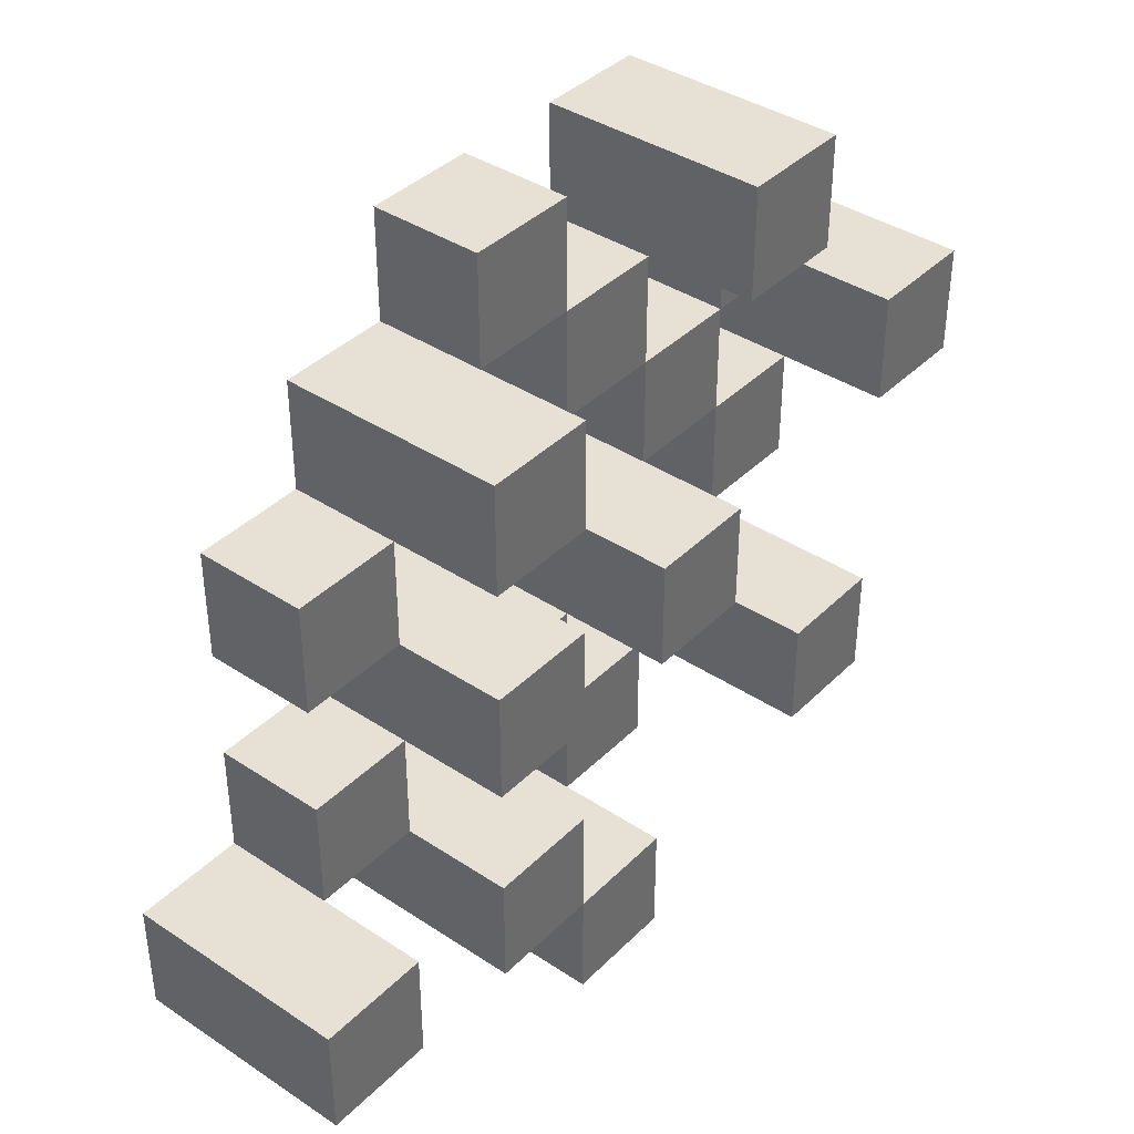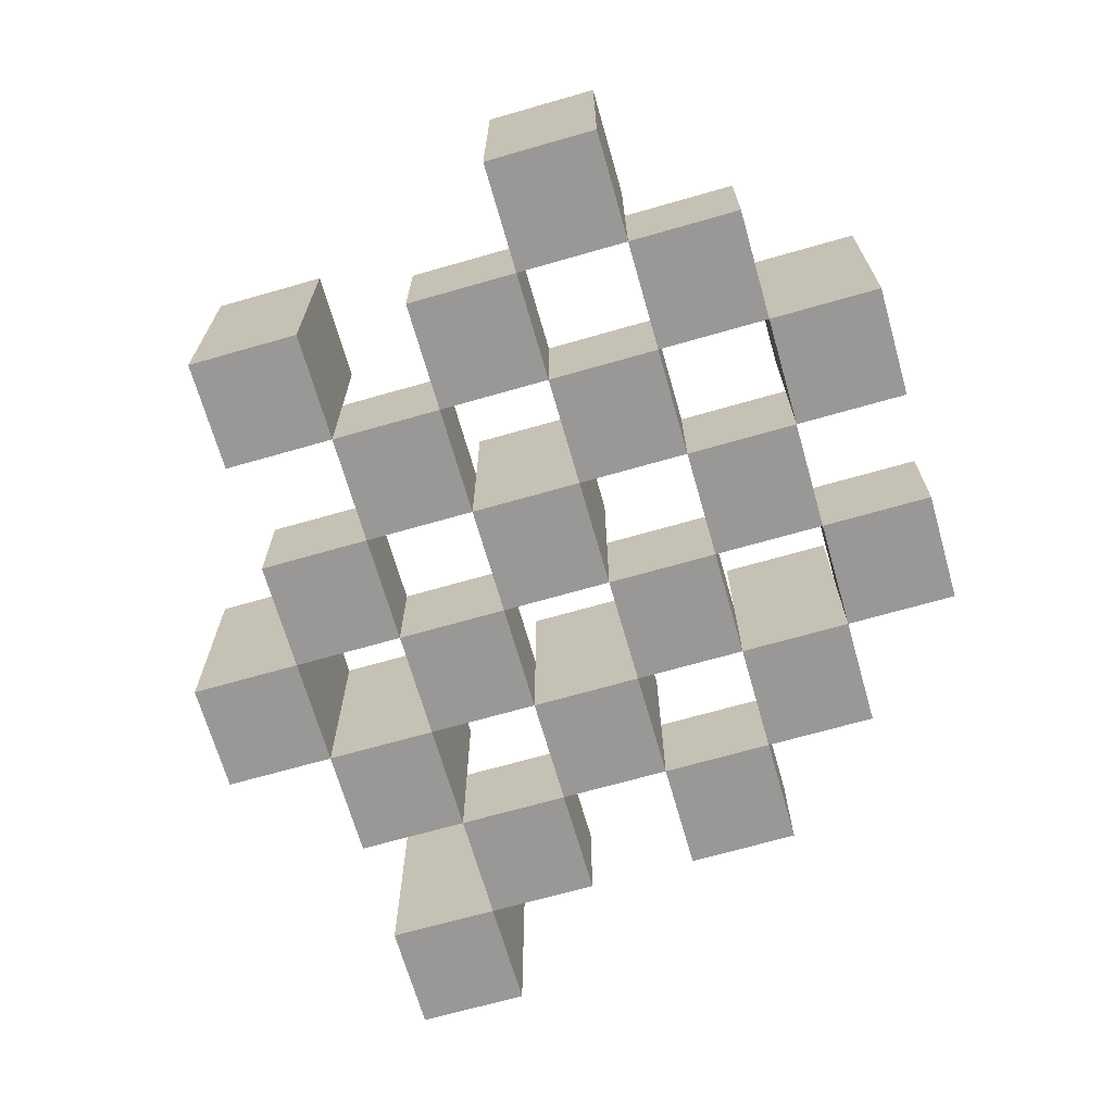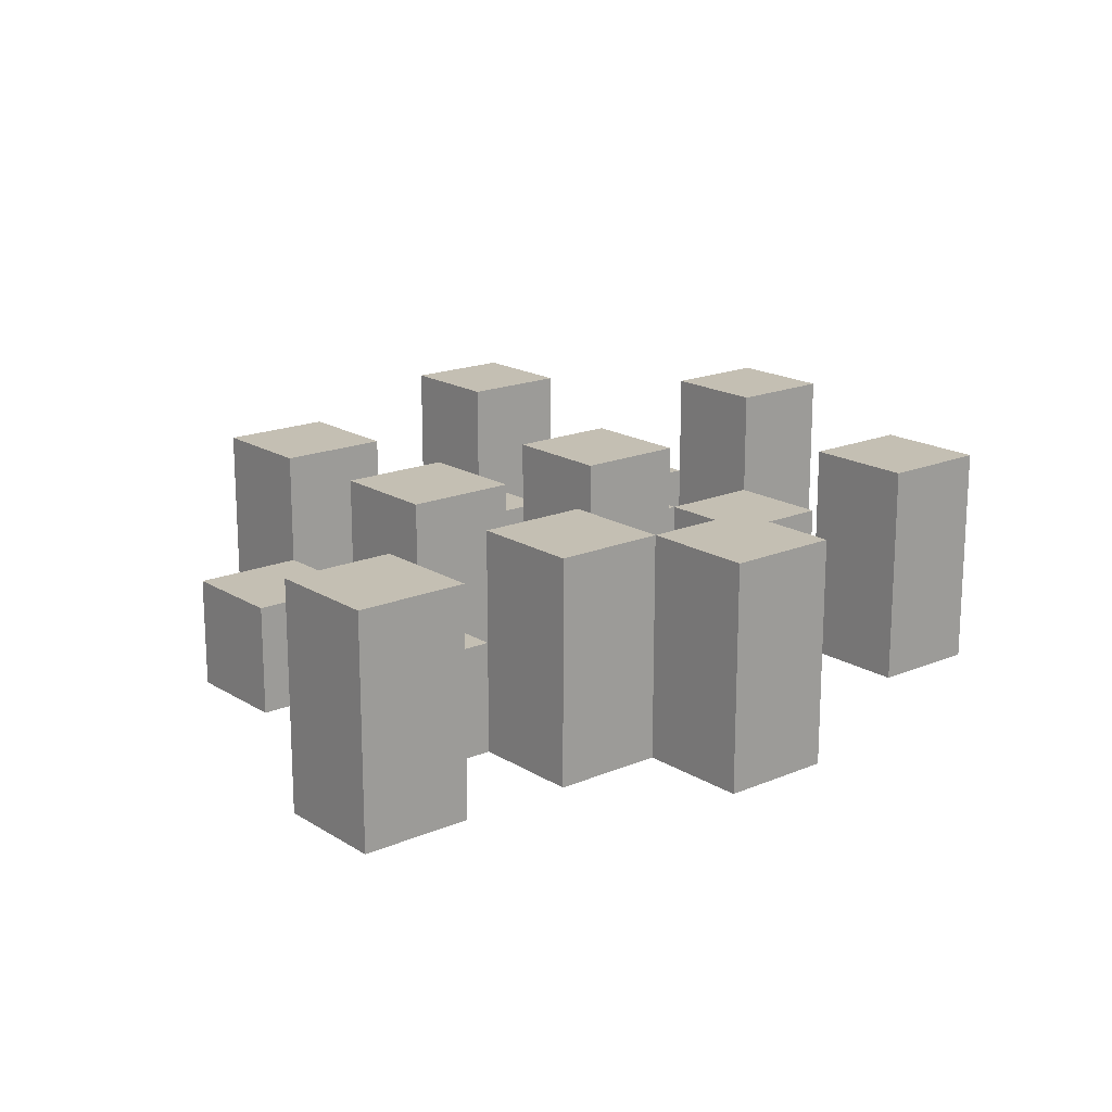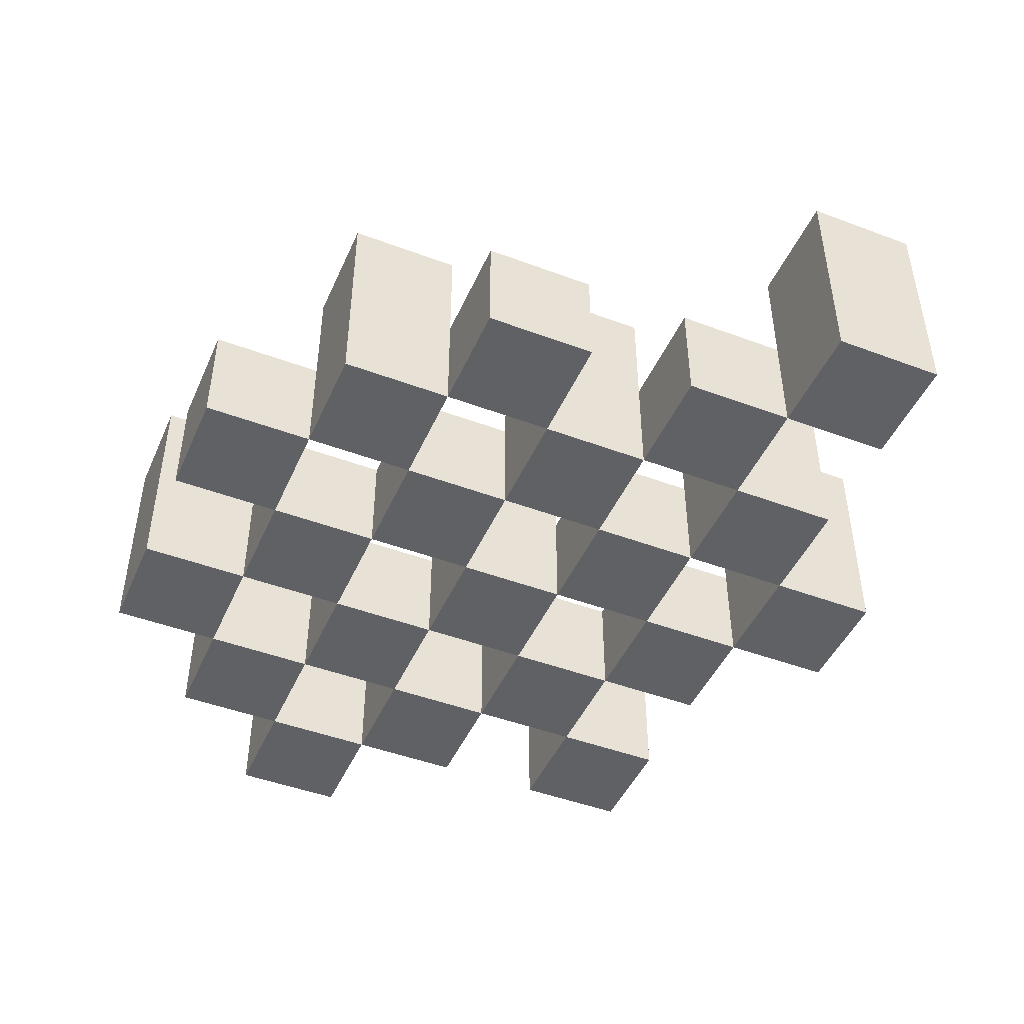
<metadata>
{"format":"obj","ext":"obj","renderer":"f3d","projection":"perspective","resolution":1024,"background":"white","views":[{"elev":39.2,"azim":129.5,"up":"+Z"},{"elev":-68.6,"azim":-74.0,"up":"+Y"},{"elev":17.7,"azim":140.3,"up":"+Y"},{"elev":-46.2,"azim":66.8,"up":"+Y"}]}
</metadata>
<code>
o
v 26.3 0.9 -3.5
v 26.3 0.9 -3.6
v 26.3 1.1 -3.5
v 26.3 1.1 -3.6
v 26.4 0.9 -3.4
v 26.4 0.9 -3.5
v 26.4 0.9 -3.6
v 26.4 0.9 -3.7
v 26.4 0.9 -3.8
v 26.4 0.9 -3.9
v 26.4 1 -3.4
v 26.4 1 -3.5
v 26.4 1 -3.6
v 26.4 1 -3.7
v 26.4 1.1 -3.8
v 26.4 1.1 -3.9
v 26.5 0.9 -3.3
v 26.5 0.9 -3.4
v 26.5 0.9 -3.5
v 26.5 0.9 -3.6
v 26.5 0.9 -3.7
v 26.5 0.9 -3.8
v 26.5 1 -3.4
v 26.5 1 -3.5
v 26.5 1 -3.6
v 26.5 1 -3.7
v 26.5 1 -3.8
v 26.5 1.1 -3.3
v 26.5 1.1 -3.4
v 26.6 0.9 -3.4
v 26.6 0.9 -3.5
v 26.6 0.9 -3.6
v 26.6 0.9 -3.7
v 26.6 0.9 -3.8
v 26.6 0.9 -3.9
v 26.6 1 -3.4
v 26.6 1 -3.5
v 26.6 1 -3.6
v 26.6 1 -3.7
v 26.6 1 -3.8
v 26.6 1 -3.9
v 26.6 1.1 -3.6
v 26.6 1.1 -3.7
v 26.7 0.9 -3.3
v 26.7 0.9 -3.4
v 26.7 0.9 -3.5
v 26.7 0.9 -3.6
v 26.7 0.9 -3.7
v 26.7 0.9 -3.8
v 26.7 0.9 -3.9
v 26.7 0.9 -4
v 26.7 1 -3.3
v 26.7 1 -3.4
v 26.7 1 -3.5
v 26.7 1 -3.6
v 26.7 1 -3.7
v 26.7 1 -3.8
v 26.7 1 -3.9
v 26.7 1.1 -3.9
v 26.7 1.1 -4
v 26.8 0.9 -3.4
v 26.8 0.9 -3.5
v 26.8 0.9 -3.6
v 26.8 0.9 -3.7
v 26.8 0.9 -3.8
v 26.8 0.9 -3.9
v 26.8 1 -3.4
v 26.8 1 -3.5
v 26.8 1 -3.6
v 26.8 1 -3.7
v 26.8 1 -3.8
v 26.8 1.1 -3.4
v 26.8 1.1 -3.5
v 26.8 1.1 -3.6
v 26.8 1.1 -3.7
v 26.8 1.1 -3.8
v 26.8 1.1 -3.9
v 26.9 0.9 -3.5
v 26.9 0.9 -3.6
v 26.9 0.9 -3.7
v 26.9 0.9 -3.8
v 26.9 1 -3.5
v 26.9 1 -3.6
v 26.9 1 -3.7
v 26.9 1 -3.8
v 27 0.9 -3.8
v 27 0.9 -3.9
v 27 1 -3.8
v 27 1.1 -3.8
v 27 1.1 -3.9
v 26.4 0.9 -3.5
v 26.4 0.9 -3.6
v 26.4 1 -3.5
v 26.4 1 -3.6
v 26.4 1.1 -3.5
v 26.4 1.1 -3.6
v 26.5 0.9 -3.4
v 26.5 0.9 -3.5
v 26.5 0.9 -3.6
v 26.5 0.9 -3.7
v 26.5 0.9 -3.8
v 26.5 0.9 -3.9
v 26.5 1 -3.4
v 26.5 1 -3.5
v 26.5 1 -3.6
v 26.5 1 -3.7
v 26.5 1 -3.8
v 26.5 1.1 -3.8
v 26.5 1.1 -3.9
v 26.6 0.9 -3.3
v 26.6 0.9 -3.4
v 26.6 0.9 -3.5
v 26.6 0.9 -3.6
v 26.6 0.9 -3.7
v 26.6 0.9 -3.8
v 26.6 1 -3.4
v 26.6 1 -3.5
v 26.6 1 -3.6
v 26.6 1 -3.7
v 26.6 1 -3.8
v 26.6 1.1 -3.3
v 26.6 1.1 -3.4
v 26.7 0.9 -3.4
v 26.7 0.9 -3.5
v 26.7 0.9 -3.6
v 26.7 0.9 -3.7
v 26.7 0.9 -3.8
v 26.7 0.9 -3.9
v 26.7 1 -3.4
v 26.7 1 -3.5
v 26.7 1 -3.6
v 26.7 1 -3.7
v 26.7 1 -3.8
v 26.7 1 -3.9
v 26.7 1.1 -3.6
v 26.7 1.1 -3.7
v 26.8 0.9 -3.3
v 26.8 0.9 -3.4
v 26.8 0.9 -3.5
v 26.8 0.9 -3.6
v 26.8 0.9 -3.7
v 26.8 0.9 -3.8
v 26.8 0.9 -3.9
v 26.8 0.9 -4
v 26.8 1 -3.3
v 26.8 1 -3.4
v 26.8 1 -3.5
v 26.8 1 -3.6
v 26.8 1 -3.7
v 26.8 1 -3.8
v 26.8 1.1 -3.9
v 26.8 1.1 -4
v 26.9 0.9 -3.4
v 26.9 0.9 -3.5
v 26.9 0.9 -3.6
v 26.9 0.9 -3.7
v 26.9 0.9 -3.8
v 26.9 0.9 -3.9
v 26.9 1 -3.5
v 26.9 1 -3.6
v 26.9 1 -3.7
v 26.9 1 -3.8
v 26.9 1.1 -3.4
v 26.9 1.1 -3.5
v 26.9 1.1 -3.6
v 26.9 1.1 -3.7
v 26.9 1.1 -3.8
v 26.9 1.1 -3.9
v 27 0.9 -3.5
v 27 0.9 -3.6
v 27 0.9 -3.7
v 27 0.9 -3.8
v 27 1 -3.5
v 27 1 -3.6
v 27 1 -3.7
v 27 1 -3.8
v 27.1 0.9 -3.8
v 27.1 0.9 -3.9
v 27.1 1.1 -3.8
v 27.1 1.1 -3.9
v 26.5 0.9 -3.3
v 26.5 1.1 -3.3
v 26.6 0.9 -3.3
v 26.6 1.1 -3.3
v 26.7 0.9 -3.3
v 26.7 1 -3.3
v 26.8 0.9 -3.3
v 26.8 1 -3.3
v 26.4 0.9 -3.4
v 26.4 1 -3.4
v 26.5 0.9 -3.4
v 26.5 1 -3.4
v 26.6 0.9 -3.4
v 26.6 1 -3.4
v 26.7 0.9 -3.4
v 26.7 1 -3.4
v 26.8 0.9 -3.4
v 26.8 1 -3.4
v 26.8 1.1 -3.4
v 26.9 0.9 -3.4
v 26.9 1.1 -3.4
v 26.3 0.9 -3.5
v 26.3 1.1 -3.5
v 26.4 0.9 -3.5
v 26.4 1 -3.5
v 26.4 1.1 -3.5
v 26.5 0.9 -3.5
v 26.5 1 -3.5
v 26.6 0.9 -3.5
v 26.6 1 -3.5
v 26.7 0.9 -3.5
v 26.7 1 -3.5
v 26.8 0.9 -3.5
v 26.8 1 -3.5
v 26.9 0.9 -3.5
v 26.9 1 -3.5
v 27 0.9 -3.5
v 27 1 -3.5
v 26.4 0.9 -3.6
v 26.4 1 -3.6
v 26.5 0.9 -3.6
v 26.5 1 -3.6
v 26.6 0.9 -3.6
v 26.6 1 -3.6
v 26.6 1.1 -3.6
v 26.7 0.9 -3.6
v 26.7 1 -3.6
v 26.7 1.1 -3.6
v 26.8 0.9 -3.6
v 26.8 1 -3.6
v 26.8 1.1 -3.6
v 26.9 0.9 -3.6
v 26.9 1 -3.6
v 26.9 1.1 -3.6
v 26.5 0.9 -3.7
v 26.5 1 -3.7
v 26.6 0.9 -3.7
v 26.6 1 -3.7
v 26.7 0.9 -3.7
v 26.7 1 -3.7
v 26.8 0.9 -3.7
v 26.8 1 -3.7
v 26.9 0.9 -3.7
v 26.9 1 -3.7
v 27 0.9 -3.7
v 27 1 -3.7
v 26.4 0.9 -3.8
v 26.4 1.1 -3.8
v 26.5 0.9 -3.8
v 26.5 1 -3.8
v 26.5 1.1 -3.8
v 26.6 0.9 -3.8
v 26.6 1 -3.8
v 26.7 0.9 -3.8
v 26.7 1 -3.8
v 26.8 0.9 -3.8
v 26.8 1 -3.8
v 26.8 1.1 -3.8
v 26.9 0.9 -3.8
v 26.9 1 -3.8
v 26.9 1.1 -3.8
v 27 0.9 -3.8
v 27 1 -3.8
v 27 1.1 -3.8
v 27.1 0.9 -3.8
v 27.1 1.1 -3.8
v 26.7 0.9 -3.9
v 26.7 1 -3.9
v 26.7 1.1 -3.9
v 26.8 0.9 -3.9
v 26.8 1.1 -3.9
v 26.5 0.9 -3.4
v 26.5 1 -3.4
v 26.5 1.1 -3.4
v 26.6 0.9 -3.4
v 26.6 1 -3.4
v 26.6 1.1 -3.4
v 26.7 0.9 -3.4
v 26.7 1 -3.4
v 26.8 0.9 -3.4
v 26.8 1 -3.4
v 26.4 0.9 -3.5
v 26.4 1 -3.5
v 26.5 0.9 -3.5
v 26.5 1 -3.5
v 26.6 0.9 -3.5
v 26.6 1 -3.5
v 26.7 0.9 -3.5
v 26.7 1 -3.5
v 26.8 0.9 -3.5
v 26.8 1 -3.5
v 26.8 1.1 -3.5
v 26.9 0.9 -3.5
v 26.9 1 -3.5
v 26.9 1.1 -3.5
v 26.3 0.9 -3.6
v 26.3 1.1 -3.6
v 26.4 0.9 -3.6
v 26.4 1 -3.6
v 26.4 1.1 -3.6
v 26.5 0.9 -3.6
v 26.5 1 -3.6
v 26.6 0.9 -3.6
v 26.6 1 -3.6
v 26.7 0.9 -3.6
v 26.7 1 -3.6
v 26.8 0.9 -3.6
v 26.8 1 -3.6
v 26.9 0.9 -3.6
v 26.9 1 -3.6
v 27 0.9 -3.6
v 27 1 -3.6
v 26.4 0.9 -3.7
v 26.4 1 -3.7
v 26.5 0.9 -3.7
v 26.5 1 -3.7
v 26.6 0.9 -3.7
v 26.6 1 -3.7
v 26.6 1.1 -3.7
v 26.7 0.9 -3.7
v 26.7 1 -3.7
v 26.7 1.1 -3.7
v 26.8 0.9 -3.7
v 26.8 1 -3.7
v 26.8 1.1 -3.7
v 26.9 0.9 -3.7
v 26.9 1 -3.7
v 26.9 1.1 -3.7
v 26.5 0.9 -3.8
v 26.5 1 -3.8
v 26.6 0.9 -3.8
v 26.6 1 -3.8
v 26.7 0.9 -3.8
v 26.7 1 -3.8
v 26.8 0.9 -3.8
v 26.8 1 -3.8
v 26.9 0.9 -3.8
v 26.9 1 -3.8
v 27 0.9 -3.8
v 27 1 -3.8
v 26.4 0.9 -3.9
v 26.4 1.1 -3.9
v 26.5 0.9 -3.9
v 26.5 1.1 -3.9
v 26.6 0.9 -3.9
v 26.6 1 -3.9
v 26.7 0.9 -3.9
v 26.7 1 -3.9
v 26.8 0.9 -3.9
v 26.8 1.1 -3.9
v 26.9 0.9 -3.9
v 26.9 1.1 -3.9
v 27 0.9 -3.9
v 27 1.1 -3.9
v 27.1 0.9 -3.9
v 27.1 1.1 -3.9
v 26.7 0.9 -4
v 26.7 1.1 -4
v 26.8 0.9 -4
v 26.8 1.1 -4
v 26.5 0.9 -3.3
v 26.6 0.9 -3.3
v 26.7 0.9 -3.3
v 26.8 0.9 -3.3
v 26.4 0.9 -3.4
v 26.5 0.9 -3.4
v 26.6 0.9 -3.4
v 26.7 0.9 -3.4
v 26.8 0.9 -3.4
v 26.9 0.9 -3.4
v 26.3 0.9 -3.5
v 26.4 0.9 -3.5
v 26.5 0.9 -3.5
v 26.6 0.9 -3.5
v 26.7 0.9 -3.5
v 26.8 0.9 -3.5
v 26.9 0.9 -3.5
v 27 0.9 -3.5
v 26.3 0.9 -3.6
v 26.4 0.9 -3.6
v 26.5 0.9 -3.6
v 26.6 0.9 -3.6
v 26.7 0.9 -3.6
v 26.8 0.9 -3.6
v 26.9 0.9 -3.6
v 27 0.9 -3.6
v 26.4 0.9 -3.7
v 26.5 0.9 -3.7
v 26.6 0.9 -3.7
v 26.7 0.9 -3.7
v 26.8 0.9 -3.7
v 26.9 0.9 -3.7
v 27 0.9 -3.7
v 26.4 0.9 -3.8
v 26.5 0.9 -3.8
v 26.6 0.9 -3.8
v 26.7 0.9 -3.8
v 26.8 0.9 -3.8
v 26.9 0.9 -3.8
v 27 0.9 -3.8
v 27.1 0.9 -3.8
v 26.4 0.9 -3.9
v 26.5 0.9 -3.9
v 26.6 0.9 -3.9
v 26.7 0.9 -3.9
v 26.8 0.9 -3.9
v 26.9 0.9 -3.9
v 27 0.9 -3.9
v 27.1 0.9 -3.9
v 26.7 0.9 -4
v 26.8 0.9 -4
v 26.7 1 -3.3
v 26.8 1 -3.3
v 26.4 1 -3.4
v 26.5 1 -3.4
v 26.6 1 -3.4
v 26.7 1 -3.4
v 26.8 1 -3.4
v 26.4 1 -3.5
v 26.5 1 -3.5
v 26.6 1 -3.5
v 26.7 1 -3.5
v 26.8 1 -3.5
v 26.9 1 -3.5
v 27 1 -3.5
v 26.4 1 -3.6
v 26.5 1 -3.6
v 26.6 1 -3.6
v 26.7 1 -3.6
v 26.8 1 -3.6
v 26.9 1 -3.6
v 27 1 -3.6
v 26.4 1 -3.7
v 26.5 1 -3.7
v 26.6 1 -3.7
v 26.7 1 -3.7
v 26.8 1 -3.7
v 26.9 1 -3.7
v 27 1 -3.7
v 26.5 1 -3.8
v 26.6 1 -3.8
v 26.7 1 -3.8
v 26.8 1 -3.8
v 26.9 1 -3.8
v 27 1 -3.8
v 26.6 1 -3.9
v 26.7 1 -3.9
v 26.5 1.1 -3.3
v 26.6 1.1 -3.3
v 26.5 1.1 -3.4
v 26.6 1.1 -3.4
v 26.8 1.1 -3.4
v 26.9 1.1 -3.4
v 26.3 1.1 -3.5
v 26.4 1.1 -3.5
v 26.8 1.1 -3.5
v 26.9 1.1 -3.5
v 26.3 1.1 -3.6
v 26.4 1.1 -3.6
v 26.6 1.1 -3.6
v 26.7 1.1 -3.6
v 26.8 1.1 -3.6
v 26.9 1.1 -3.6
v 26.6 1.1 -3.7
v 26.7 1.1 -3.7
v 26.8 1.1 -3.7
v 26.9 1.1 -3.7
v 26.4 1.1 -3.8
v 26.5 1.1 -3.8
v 26.8 1.1 -3.8
v 26.9 1.1 -3.8
v 27 1.1 -3.8
v 27.1 1.1 -3.8
v 26.4 1.1 -3.9
v 26.5 1.1 -3.9
v 26.7 1.1 -3.9
v 26.8 1.1 -3.9
v 26.9 1.1 -3.9
v 27 1.1 -3.9
v 27.1 1.1 -3.9
v 26.7 1.1 -4
v 26.8 1.1 -4
f 3 2 1
f 4 2 3
f 11 6 5
f 12 6 11
f 13 8 7
f 14 8 13
f 15 10 9
f 16 10 15
f 23 18 17
f 24 20 19
f 25 20 24
f 26 22 21
f 27 22 26
f 28 23 17
f 29 23 28
f 36 31 30
f 37 31 36
f 38 33 32
f 39 33 38
f 40 35 34
f 41 35 40
f 42 39 38
f 43 39 42
f 52 45 44
f 53 45 52
f 54 47 46
f 55 47 54
f 56 49 48
f 57 49 56
f 58 51 50
f 59 51 58
f 60 51 59
f 67 62 61
f 68 62 67
f 69 64 63
f 70 64 69
f 71 66 65
f 72 68 67
f 73 68 72
f 74 70 69
f 75 70 74
f 76 66 71
f 77 66 76
f 82 79 78
f 83 79 82
f 84 81 80
f 85 81 84
f 88 87 86
f 89 87 88
f 90 87 89
f 91 92 93
f 93 92 94
f 93 94 95
f 95 94 96
f 97 98 103
f 103 98 104
f 99 100 105
f 105 100 106
f 101 102 107
f 107 102 108
f 108 102 109
f 110 111 116
f 112 113 117
f 117 113 118
f 114 115 119
f 119 115 120
f 110 116 121
f 121 116 122
f 123 124 129
f 129 124 130
f 125 126 131
f 131 126 132
f 127 128 133
f 133 128 134
f 131 132 135
f 135 132 136
f 137 138 145
f 145 138 146
f 139 140 147
f 147 140 148
f 141 142 149
f 149 142 150
f 143 144 151
f 151 144 152
f 153 154 159
f 155 156 160
f 160 156 161
f 157 158 162
f 153 159 163
f 163 159 164
f 160 161 165
f 165 161 166
f 162 158 167
f 167 158 168
f 169 170 173
f 173 170 174
f 171 172 175
f 175 172 176
f 177 178 179
f 179 178 180
f 183 182 181
f 184 182 183
f 187 186 185
f 188 186 187
f 191 190 189
f 192 190 191
f 195 194 193
f 196 194 195
f 200 198 197
f 200 199 198
f 201 199 200
f 204 203 202
f 205 203 204
f 206 203 205
f 209 208 207
f 210 208 209
f 213 212 211
f 214 212 213
f 217 216 215
f 218 216 217
f 221 220 219
f 222 220 221
f 226 224 223
f 226 225 224
f 227 225 226
f 228 225 227
f 232 230 229
f 232 231 230
f 233 231 232
f 234 231 233
f 237 236 235
f 238 236 237
f 241 240 239
f 242 240 241
f 245 244 243
f 246 244 245
f 249 248 247
f 250 248 249
f 251 248 250
f 254 253 252
f 255 253 254
f 259 257 256
f 259 258 257
f 260 258 259
f 261 258 260
f 265 263 262
f 265 264 263
f 266 264 265
f 270 268 267
f 270 269 268
f 271 269 270
f 272 273 275
f 273 274 275
f 275 274 276
f 276 274 277
f 278 279 280
f 280 279 281
f 282 283 284
f 284 283 285
f 286 287 288
f 288 287 289
f 290 291 293
f 291 292 293
f 293 292 294
f 294 292 295
f 296 297 298
f 298 297 299
f 299 297 300
f 301 302 303
f 303 302 304
f 305 306 307
f 307 306 308
f 309 310 311
f 311 310 312
f 313 314 315
f 315 314 316
f 317 318 320
f 318 319 320
f 320 319 321
f 321 319 322
f 323 324 326
f 324 325 326
f 326 325 327
f 327 325 328
f 329 330 331
f 331 330 332
f 333 334 335
f 335 334 336
f 337 338 339
f 339 338 340
f 341 342 343
f 343 342 344
f 345 346 347
f 347 346 348
f 349 350 351
f 351 350 352
f 353 354 355
f 355 354 356
f 357 358 359
f 359 358 360
f 366 362 361
f 367 362 366
f 368 364 363
f 369 364 368
f 372 366 365
f 373 366 372
f 374 368 367
f 375 368 374
f 376 370 369
f 377 370 376
f 379 372 371
f 380 372 379
f 381 374 373
f 382 374 381
f 383 376 375
f 384 376 383
f 385 378 377
f 386 378 385
f 387 381 380
f 388 381 387
f 389 383 382
f 390 383 389
f 391 385 384
f 392 385 391
f 395 389 388
f 396 389 395
f 397 391 390
f 398 391 397
f 399 393 392
f 400 393 399
f 402 395 394
f 403 395 402
f 404 397 396
f 405 397 404
f 406 399 398
f 407 399 406
f 408 401 400
f 409 401 408
f 410 406 405
f 411 406 410
f 412 413 417
f 417 413 418
f 414 415 419
f 419 415 420
f 416 417 421
f 421 417 422
f 420 421 427
f 427 421 428
f 422 423 429
f 429 423 430
f 424 425 431
f 431 425 432
f 426 427 433
f 433 427 434
f 434 435 440
f 440 435 441
f 436 437 442
f 442 437 443
f 438 439 444
f 444 439 445
f 441 442 446
f 446 442 447
f 448 449 450
f 450 449 451
f 452 453 456
f 456 453 457
f 454 455 458
f 458 455 459
f 460 461 464
f 464 461 465
f 462 463 466
f 466 463 467
f 468 469 474
f 474 469 475
f 470 471 477
f 477 471 478
f 472 473 479
f 479 473 480
f 476 477 481
f 481 477 482

</code>
